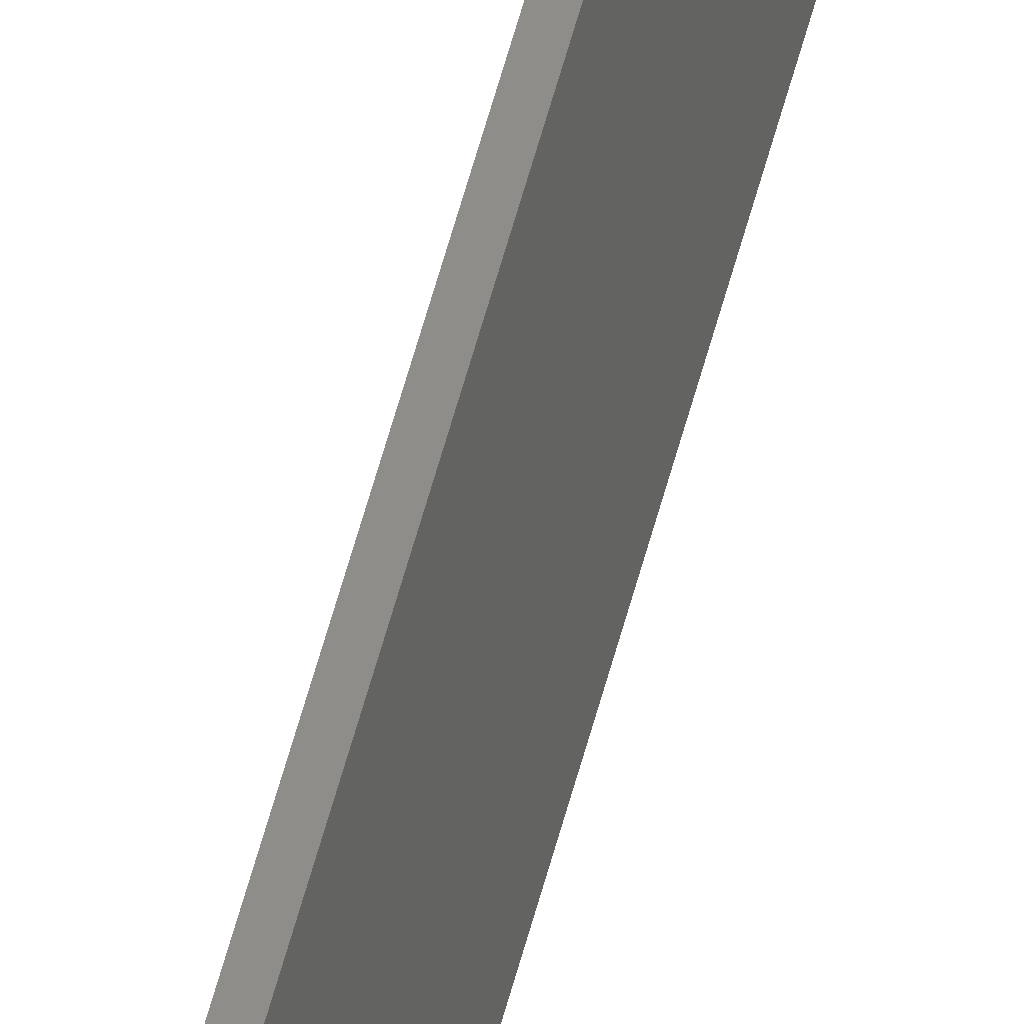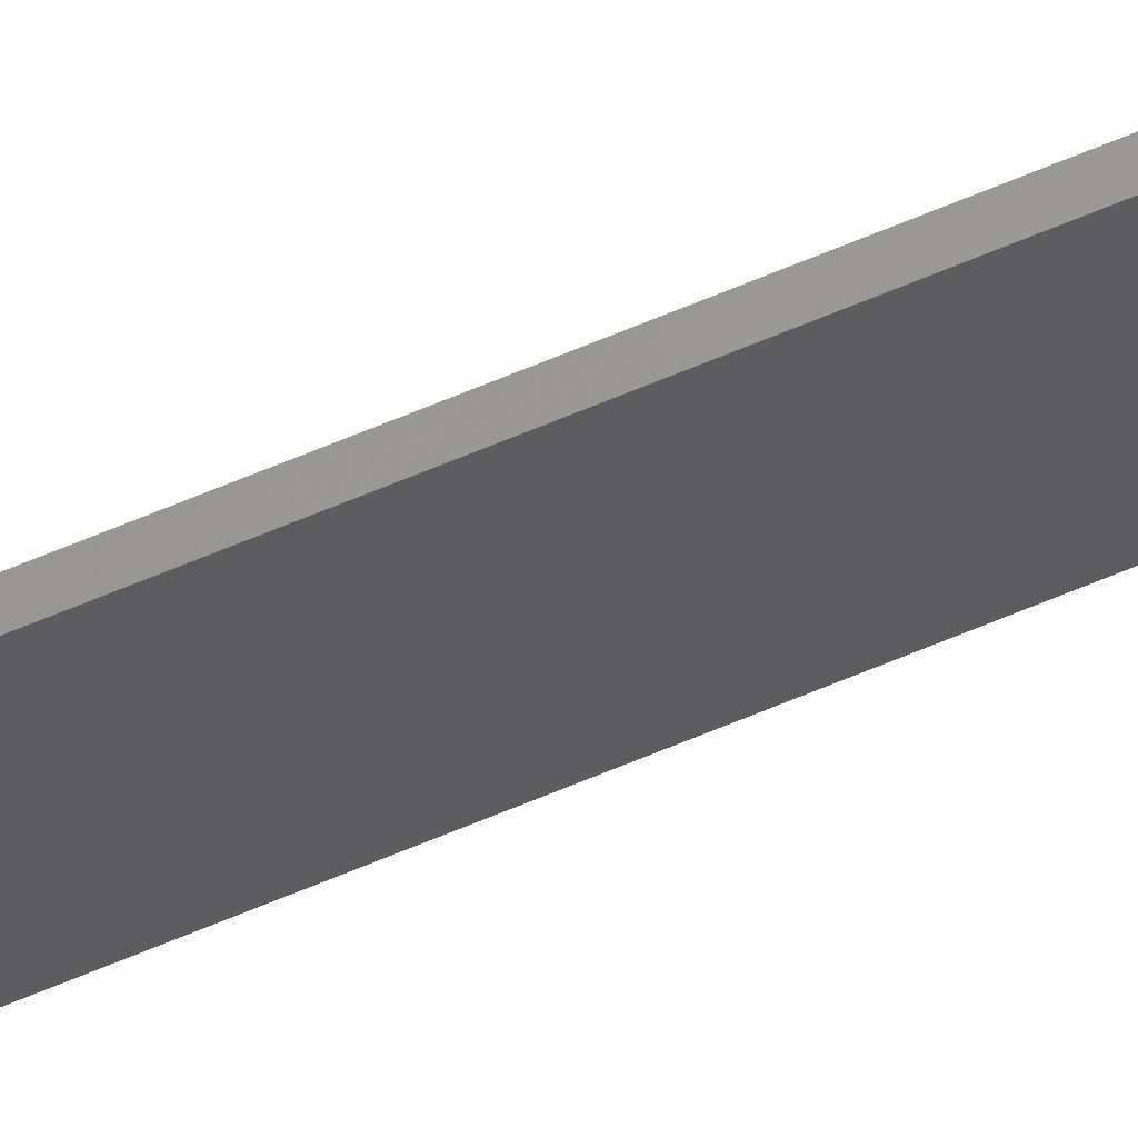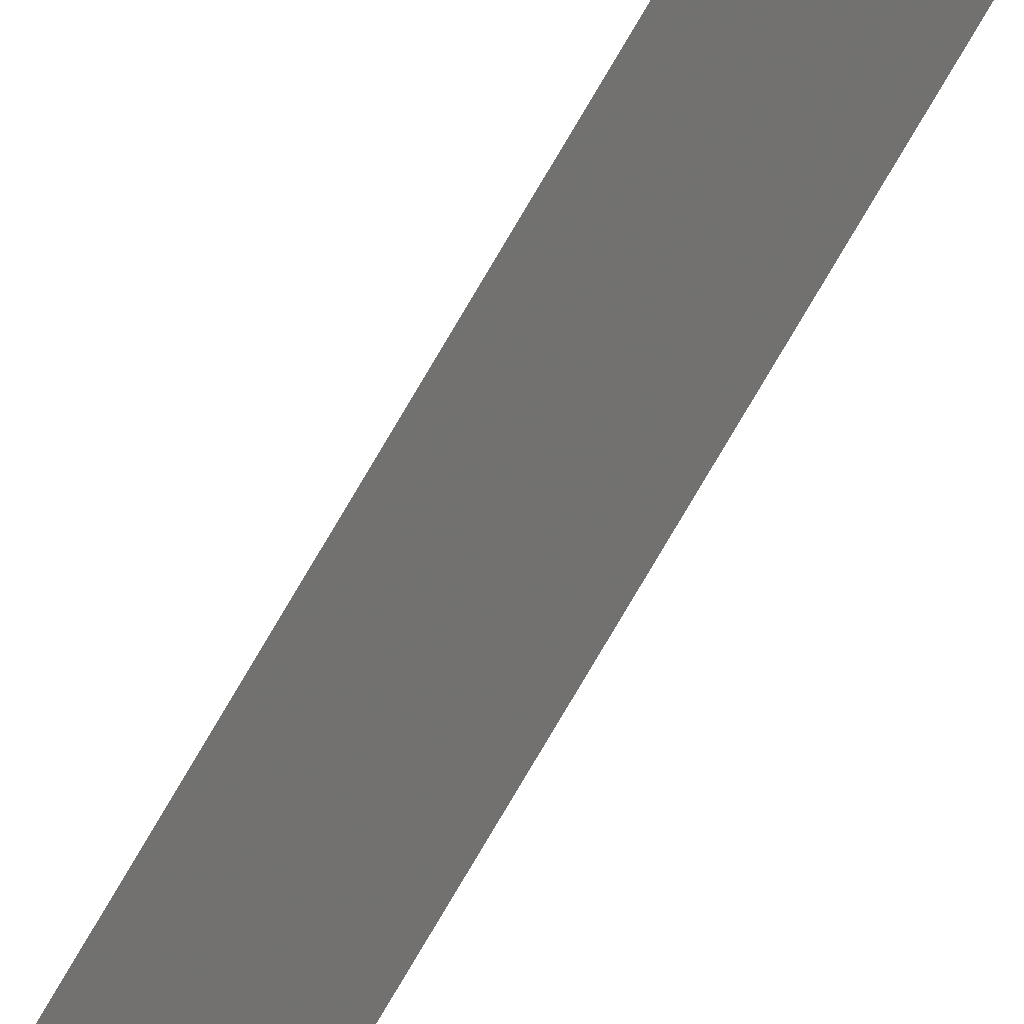
<metadata>
{"format":"stl","ext":"stl","renderer":"f3d","projection":"perspective","resolution":1024,"background":"white","views":[{"elev":50.7,"azim":13.5,"up":"+Z"},{"elev":70.2,"azim":67.6,"up":"+Z"},{"elev":-66.5,"azim":-28.9,"up":"+Z"}]}
</metadata>
<code>
# stl→obj: 6 verts, 8 faces
v -0.007812 -1.5 0.03906
v 0.0008224 -1.5 9.714e-17
v -0.004523 -1.5 0.03947
v -0.004523 2.283e-19 0.03947
v 0.0008224 -1.908e-18 0
v -0.007812 2.167e-34 0.03906
f 1 2 3
f 4 5 6
f 3 4 1
f 1 4 6
f 5 4 2
f 2 4 3
f 6 5 1
f 1 5 2

</code>
